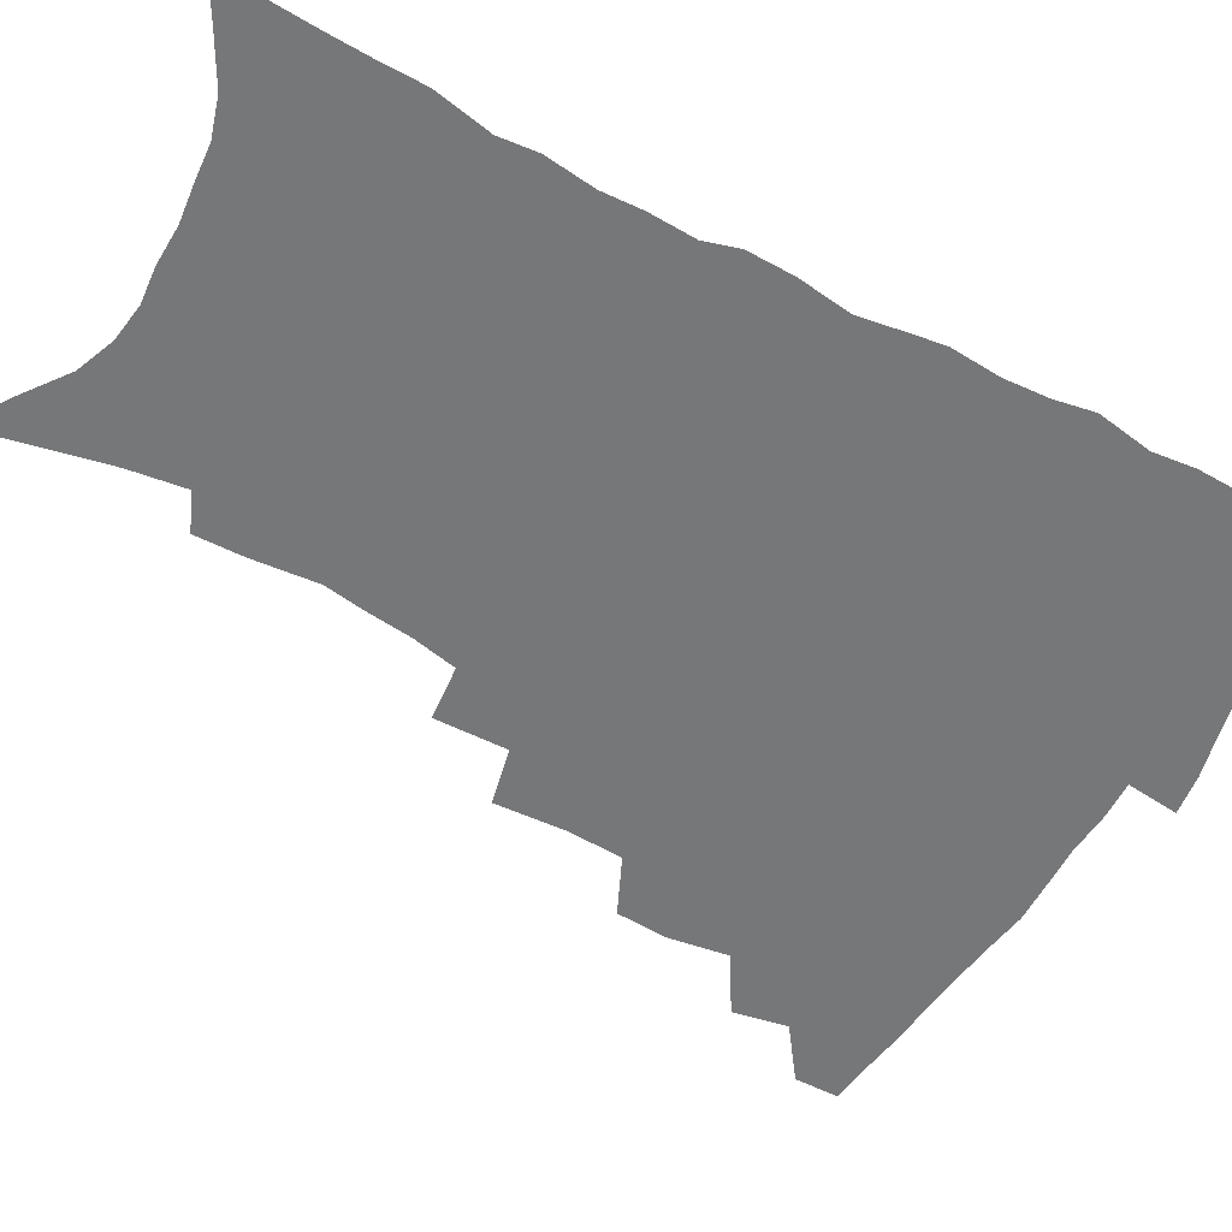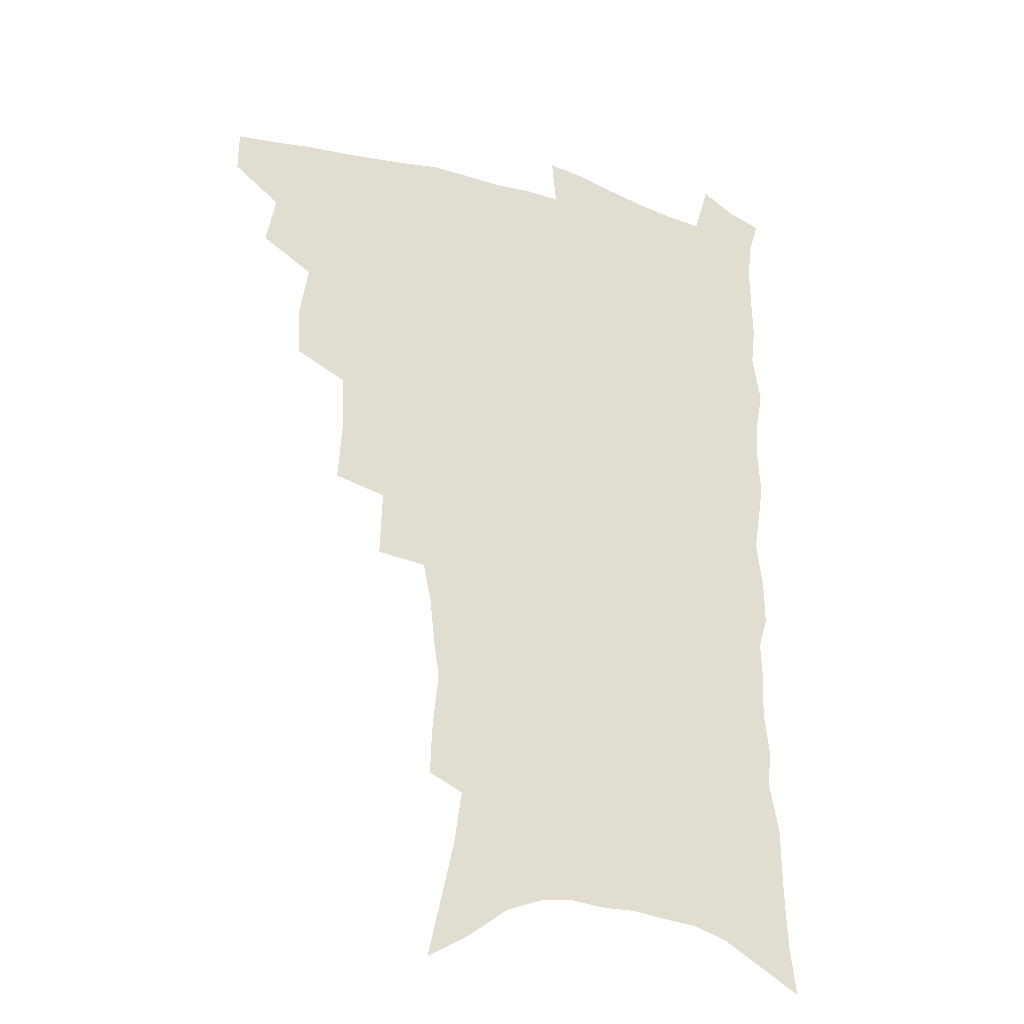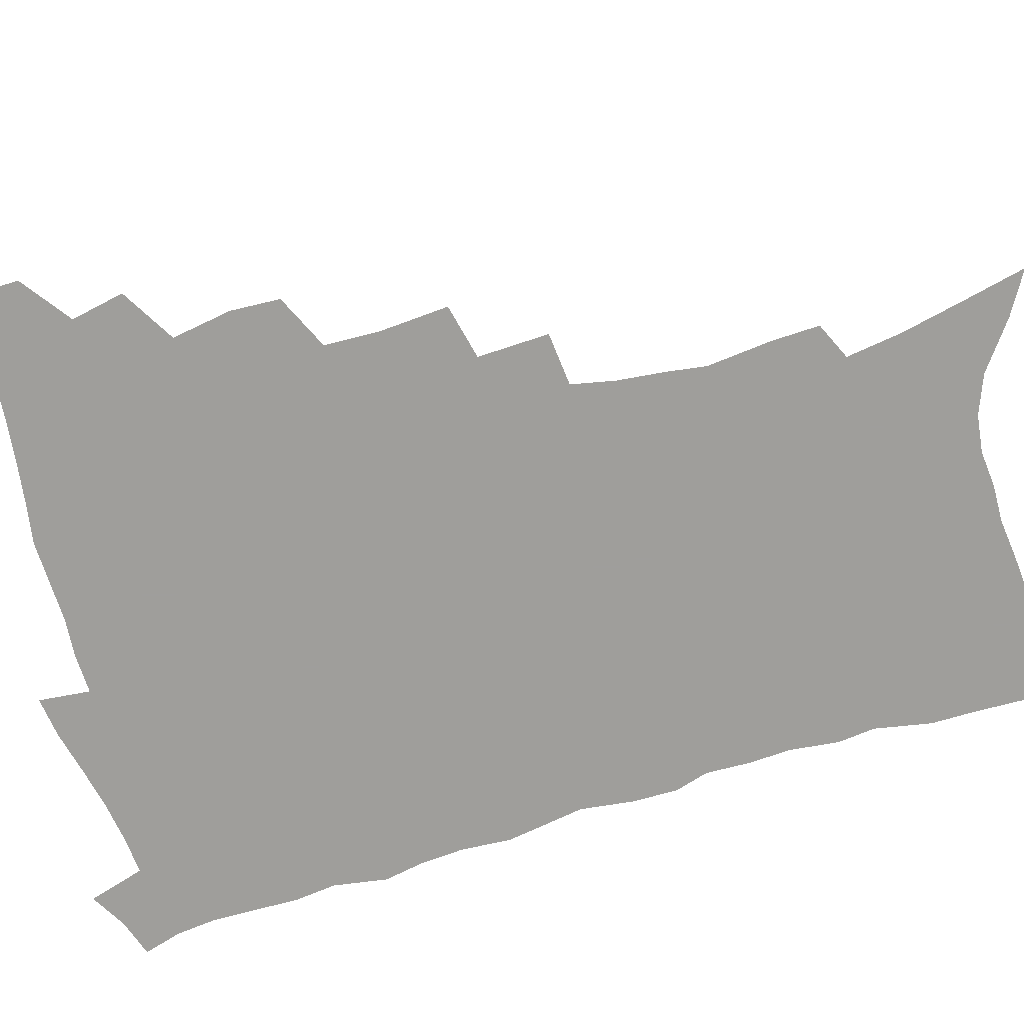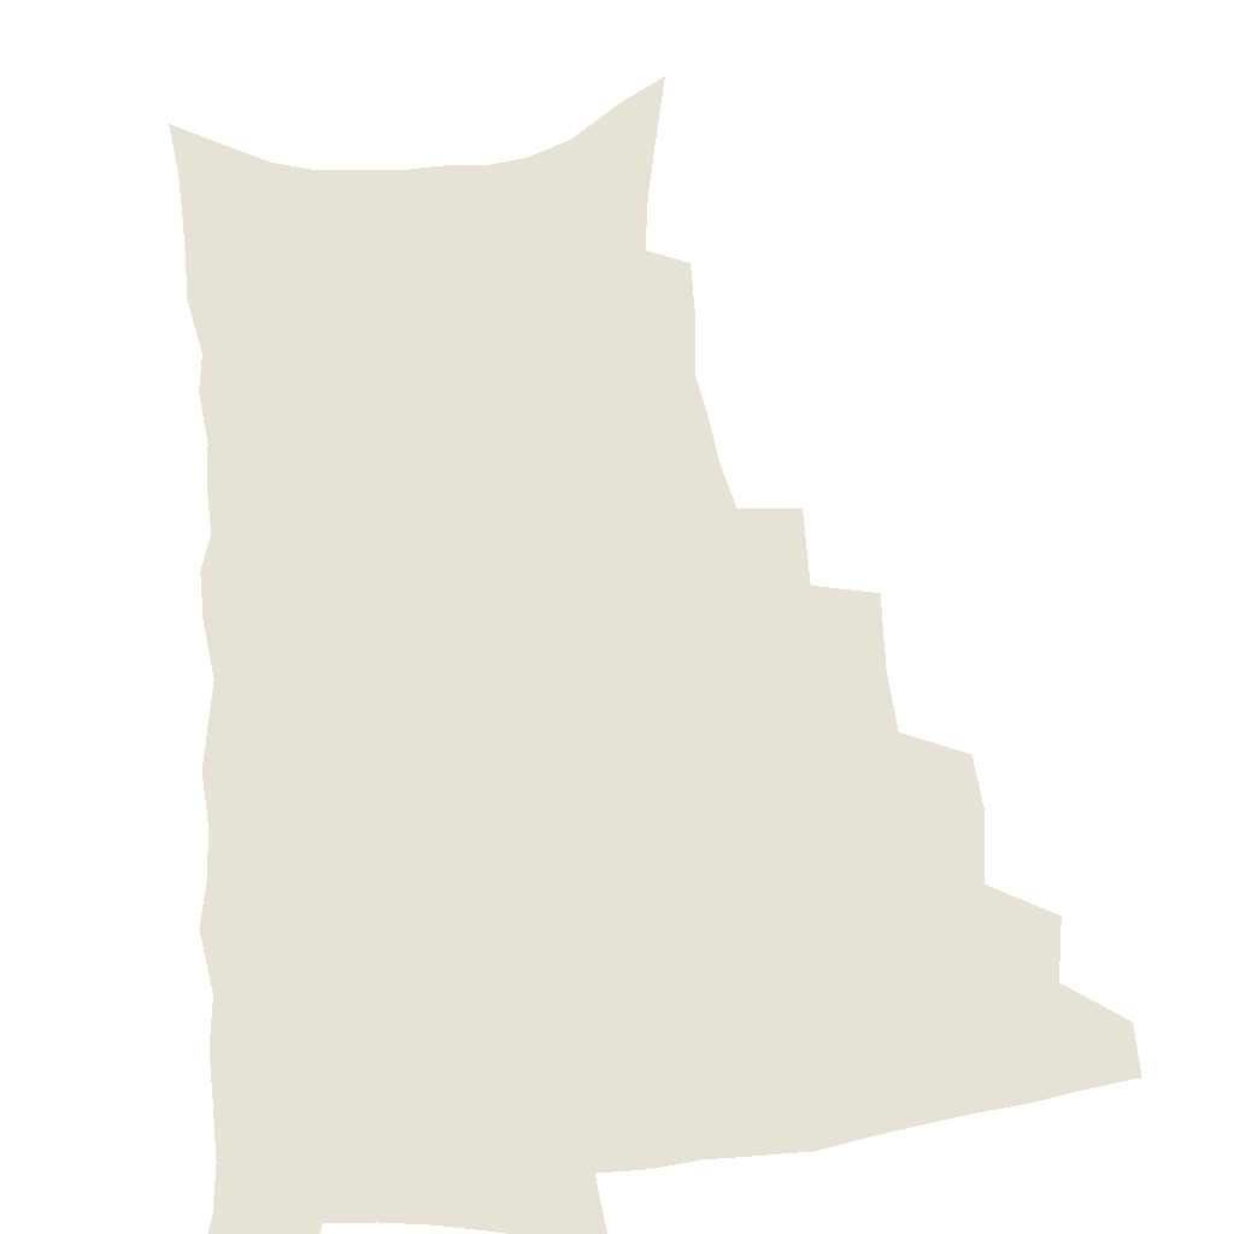
<metadata>
{"format":"obj","ext":"obj","renderer":"f3d","projection":"perspective","resolution":1024,"background":"white","views":[{"elev":-57.1,"azim":61.0,"up":"+Z"},{"elev":-27.5,"azim":-24.6,"up":"+Y"},{"elev":-70.8,"azim":-73.4,"up":"+Z"},{"elev":62.9,"azim":174.4,"up":"+Z"}]}
</metadata>
<code>
v 466.8 487.4 0
v 467.1 503.2 0
v 481.1 455.2 0
v 484.8 474.3 0
v 484.4 490 0
v 483.3 505.1 0
v 498.2 404.4 0
v 497.3 422.2 0
v 500.7 443.7 0
v 501.6 461 0
v 502.1 477 0
v 500.2 492 0
v 498.1 507.4 0
v 517 350.8 0
v 518.7 375.6 0
v 517.9 395.3 0
v 519.6 416.3 0
v 518.8 432.7 0
v 519.4 449.7 0
v 520 465.4 0
v 517.8 479.2 0
v 516.1 493.5 0
v 513.6 508.8 0
v 536 320.7 0
v 536.9 346.3 0
v 535.9 366.6 0
v 535.6 386.3 0
v 535.1 404 0
v 533.7 419 0
v 533 434.3 0
v 533.9 451.5 0
v 533.8 466.7 0
v 532.3 480.9 0
v 530.5 495.4 0
v 528.4 510.5 0
v 559.5 231.5 0
v 560.1 248.8 0
v 562.4 272 0
v 560.3 286.1 0
v 558.5 303.1 0
v 555.2 318.8 0
v 553.1 337.7 0
v 551.8 356.3 0
v 550.5 373.9 0
v 550.3 392.3 0
v 549.2 407.3 0
v 548.5 422.9 0
v 549.3 439.6 0
v 548.5 453.7 0
v 548.5 468.3 0
v 546.6 482.7 0
v 545.1 497 0
v 542.9 512.6 0
v 559.8 160.1 0
v 564.9 182.3 0
v 570 205.7 0
v 572.9 225.4 0
v 573.4 243 0
v 573.7 260.9 0
v 573.3 278.3 0
v 572.5 296.7 0
v 570.2 311.5 0
v 568.6 329.1 0
v 566.2 344.3 0
v 565.7 363.3 0
v 565 380.6 0
v 563.2 394.4 0
v 563.8 411.8 0
v 563.8 427.5 0
v 563.2 441.8 0
v 563.3 456.5 0
v 562 469.9 0
v 561.7 483.6 0
v 559.9 498 0
v 557.3 514.9 0
v 575 169 0
v 578.4 188.8 0
v 585.4 217.4 0
v 586.4 235.6 0
v 586.6 253.2 0
v 585.1 266.9 0
v 584.8 284.7 0
v 584.4 304.8 0
v 583.1 320.5 0
v 581.2 335.2 0
v 580.1 352.3 0
v 578.5 367.1 0
v 578.5 385.3 0
v 578.1 400.4 0
v 576.9 413.7 0
v 577.5 430.2 0
v 577.2 444 0
v 576.7 457.5 0
v 576 470.8 0
v 575.7 484.3 0
v 574.1 499 0
v 572.4 514.7 0
v 592.1 181.8 0
v 596.6 205.9 0
v 597.5 222.9 0
v 597.9 240.4 0
v 597.9 258.4 0
v 597.2 274.5 0
v 596.6 291.1 0
v 595.3 306 0
v 594.8 326.6 0
v 593.2 338.5 0
v 592.4 355.9 0
v 591.5 371.2 0
v 590.9 386.1 0
v 590.9 402.7 0
v 590.3 416.3 0
v 590.3 430.5 0
v 590.3 444.9 0
v 590 458.1 0
v 589.8 471.5 0
v 589.4 485.2 0
v 588.3 499.6 0
v 587.4 514.3 0
v 606 187.2 0
v 608.6 208.8 0
v 609.6 228 0
v 609.5 244.8 0
v 608.8 259.6 0
v 607.9 274.1 0
v 607.8 294.3 0
v 607.2 312 0
v 606.1 326.3 0
v 605.1 341.9 0
v 604.6 359.2 0
v 604 374.2 0
v 603.5 388.3 0
v 603.4 403.7 0
v 603.5 418.6 0
v 603.4 432.1 0
v 603.5 445.7 0
v 603.5 458.6 0
v 603.6 471.9 0
v 603.7 485.2 0
v 603.2 499 0
v 601.6 515.5 0
v 619.3 188.9 0
v 620.7 211.5 0
v 620.9 229.2 0
v 620.8 246.3 0
v 620.5 264.9 0
v 619.8 281.8 0
v 619 294.1 0
v 618.2 315.2 0
v 617.6 328.3 0
v 616.9 345.1 0
v 616.4 359.8 0
v 616.1 374.2 0
v 615.9 390.5 0
v 615.8 405 0
v 615.9 419.2 0
v 616.1 432.5 0
v 616.1 445.4 0
v 616.6 458.7 0
v 617.4 472.3 0
v 617.5 485 0
v 617.1 498.8 0
v 615.9 515.2 0
v 614 533.7 0
v 632.6 187.7 0
v 632.7 210.9 0
v 632.4 233.1 0
v 632.2 247.9 0
v 631.6 266 0
v 631.1 280.5 0
v 630.3 297.8 0
v 629.7 313.5 0
v 629 329.5 0
v 628.4 346.2 0
v 628.3 359.1 0
v 628.1 375.1 0
v 628 390.1 0
v 628 404.6 0
v 628.1 418.6 0
v 628.7 434 0
v 629.1 445.9 0
v 629.5 458.6 0
v 630.2 471.9 0
v 630.6 484.8 0
v 630.8 498.3 0
v 630.2 514.1 0
v 628.6 531.9 0
v 646 188.1 0
v 644.7 212 0
v 644.7 228.3 0
v 643.9 246 0
v 642.8 265.3 0
v 642.2 280.9 0
v 641.4 298.3 0
v 640.8 314.5 0
v 640.9 327.6 0
v 640.2 344.3 0
v 639.9 359.9 0
v 640.1 374.1 0
v 640.1 389 0
v 640.2 403.5 0
v 640.2 419.2 0
v 641 432.1 0
v 641.6 444.9 0
v 642.3 458 0
v 642.9 471.6 0
v 643.7 484.3 0
v 644.4 497.5 0
v 645.8 510.3 0
v 644 528.3 0
v 659.4 186.6 0
v 657.6 208.2 0
v 656.1 228.7 0
v 655.7 243.6 0
v 654 264 0
v 654.1 277.9 0
v 652.5 297.6 0
v 652.2 312.5 0
v 652.3 326.6 0
v 651.9 342.7 0
v 651.6 358.2 0
v 652.6 371.2 0
v 652.4 386.6 0
v 653.2 400 0
v 652.7 416.8 0
v 653.4 430.3 0
v 654.6 442.8 0
v 655 457.1 0
v 655.6 470.6 0
v 656.8 483.3 0
v 657.9 496.5 0
v 658.8 509.8 0
v 659.1 525 0
v 672.4 185.5 0
v 670.3 205.4 0
v 668.6 224.6 0
v 667.5 241.8 0
v 666.7 258.7 0
v 665.6 276 0
v 664.3 293.8 0
v 663.7 309.8 0
v 664.4 323.3 0
v 663.9 339.8 0
v 664.9 353.1 0
v 664.9 368.3 0
v 664.5 384.7 0
v 665.5 398 0
v 664.9 414.8 0
v 666.2 427.8 0
v 667 441.5 0
v 668.3 454.7 0
v 668.7 468.8 0
v 669.6 482.6 0
v 671.3 495.4 0
v 672.6 509 0
v 674 522.9 0
v 685.9 181.4 0
v 684.4 199.1 0
v 682.3 218.2 0
v 680 237.6 0
v 678.7 255 0
v 678.2 271.1 0
v 677 288.3 0
v 677.7 302.2 0
v 676.1 320.6 0
v 677.2 334.1 0
v 676.8 350 0
v 677.8 363.9 0
v 677.3 380.3 0
v 678.6 394.1 0
v 679 409.3 0
v 679.6 423.9 0
v 680 438.7 0
v 681.9 451.9 0
v 681.5 467.7 0
v 683.1 480.6 0
v 684.5 494 0
v 686.6 507.5 0
v 688.5 521.7 0
v 694.5 542 0
v 701.5 172.6 0
v 699.3 191.2 0
v 697.6 209.1 0
v 696.2 226.7 0
v 693 246.9 0
v 692.5 262.9 0
v 691.3 280 0
v 690.5 296.5 0
v 690.9 311.3 0
v 691.8 325.8 0
v 693.1 340 0
v 691.9 357.2 0
v 692.5 372.2 0
v 694.4 385.9 0
v 694.1 402.2 0
v 695.8 416.4 0
v 694.3 433.7 0
v 697.2 446.7 0
v 695.7 464 0
v 696.5 478.1 0
v 698.7 491.5 0
v 700.7 505.4 0
v 702.3 519.3 0
v 707.6 534.6 0
v 717.7 163.2 0
v 715.3 181.8 0
v 714.6 198 0
v 714.1 213.8 0
v 714.1 229.4 0
v 710.2 249.8 0
v 711.7 263.3 0
v 709.7 281.3 0
v 710.5 295.8 0
v 709.9 312.2 0
v 713.5 324.2 0
v 713.2 340.7 0
v 710.8 359.9 0
v 713.1 373.8 0
v 715.3 388.2 0
v 714.1 406 0
v 715.2 421.7 0
v 717.8 435.9 0
v 714.6 455.4 0
v 716.3 470.3 0
v 715.9 486.3 0
v 715.6 502.6 0
v 717.2 516.8 0
v 721.1 530.3 0
f 4 5 1
f 1 5 2
f 5 6 2
f 9 10 3
f 3 10 4
f 10 11 4
f 4 11 5
f 11 12 5
f 5 12 6
f 12 13 6
f 16 17 7
f 7 17 8
f 17 18 8
f 8 18 9
f 18 19 9
f 9 19 10
f 19 20 10
f 10 20 11
f 20 21 11
f 11 21 12
f 21 22 12
f 12 22 13
f 22 23 13
f 25 26 14
f 14 26 15
f 26 27 15
f 15 27 16
f 27 28 16
f 16 28 17
f 28 29 17
f 17 29 18
f 29 30 18
f 18 30 19
f 30 31 19
f 19 31 20
f 31 32 20
f 20 32 21
f 32 33 21
f 21 33 22
f 33 34 22
f 22 34 23
f 34 35 23
f 41 42 24
f 24 42 25
f 42 43 25
f 25 43 26
f 43 44 26
f 26 44 27
f 44 45 27
f 27 45 28
f 45 46 28
f 28 46 29
f 46 47 29
f 29 47 30
f 47 48 30
f 30 48 31
f 48 49 31
f 31 49 32
f 49 50 32
f 32 50 33
f 50 51 33
f 33 51 34
f 51 52 34
f 34 52 35
f 52 53 35
f 57 58 36
f 36 58 37
f 58 59 37
f 37 59 38
f 59 60 38
f 38 60 39
f 60 61 39
f 39 61 40
f 61 62 40
f 40 62 41
f 62 63 41
f 41 63 42
f 63 64 42
f 42 64 43
f 64 65 43
f 43 65 44
f 65 66 44
f 44 66 45
f 66 67 45
f 45 67 46
f 67 68 46
f 46 68 47
f 68 69 47
f 47 69 48
f 69 70 48
f 48 70 49
f 70 71 49
f 49 71 50
f 71 72 50
f 50 72 51
f 72 73 51
f 51 73 52
f 73 74 52
f 52 74 53
f 74 75 53
f 54 76 55
f 76 77 55
f 55 77 56
f 77 78 56
f 56 78 57
f 78 79 57
f 57 79 58
f 79 80 58
f 58 80 59
f 80 81 59
f 59 81 60
f 81 82 60
f 60 82 61
f 82 83 61
f 61 83 62
f 83 84 62
f 62 84 63
f 84 85 63
f 63 85 64
f 85 86 64
f 64 86 65
f 86 87 65
f 65 87 66
f 87 88 66
f 66 88 67
f 88 89 67
f 67 89 68
f 89 90 68
f 68 90 69
f 90 91 69
f 69 91 70
f 91 92 70
f 70 92 71
f 92 93 71
f 71 93 72
f 93 94 72
f 72 94 73
f 94 95 73
f 73 95 74
f 95 96 74
f 74 96 75
f 96 97 75
f 76 98 77
f 98 99 77
f 77 99 78
f 99 100 78
f 78 100 79
f 100 101 79
f 79 101 80
f 101 102 80
f 80 102 81
f 102 103 81
f 81 103 82
f 103 104 82
f 82 104 83
f 104 105 83
f 83 105 84
f 105 106 84
f 84 106 85
f 106 107 85
f 85 107 86
f 107 108 86
f 86 108 87
f 108 109 87
f 87 109 88
f 109 110 88
f 88 110 89
f 110 111 89
f 89 111 90
f 111 112 90
f 90 112 91
f 112 113 91
f 91 113 92
f 113 114 92
f 92 114 93
f 114 115 93
f 93 115 94
f 115 116 94
f 94 116 95
f 116 117 95
f 95 117 96
f 117 118 96
f 96 118 97
f 118 119 97
f 98 120 99
f 120 121 99
f 99 121 100
f 121 122 100
f 100 122 101
f 122 123 101
f 101 123 102
f 123 124 102
f 102 124 103
f 124 125 103
f 103 125 104
f 125 126 104
f 104 126 105
f 126 127 105
f 105 127 106
f 127 128 106
f 106 128 107
f 128 129 107
f 107 129 108
f 129 130 108
f 108 130 109
f 130 131 109
f 109 131 110
f 131 132 110
f 110 132 111
f 132 133 111
f 111 133 112
f 133 134 112
f 112 134 113
f 134 135 113
f 113 135 114
f 135 136 114
f 114 136 115
f 136 137 115
f 115 137 116
f 137 138 116
f 116 138 117
f 138 139 117
f 117 139 118
f 139 140 118
f 118 140 119
f 140 141 119
f 120 142 121
f 142 143 121
f 121 143 122
f 143 144 122
f 122 144 123
f 144 145 123
f 123 145 124
f 145 146 124
f 124 146 125
f 146 147 125
f 125 147 126
f 147 148 126
f 126 148 127
f 148 149 127
f 127 149 128
f 149 150 128
f 128 150 129
f 150 151 129
f 129 151 130
f 151 152 130
f 130 152 131
f 152 153 131
f 131 153 132
f 153 154 132
f 132 154 133
f 154 155 133
f 133 155 134
f 155 156 134
f 134 156 135
f 156 157 135
f 135 157 136
f 157 158 136
f 136 158 137
f 158 159 137
f 137 159 138
f 159 160 138
f 138 160 139
f 160 161 139
f 139 161 140
f 161 162 140
f 140 162 141
f 162 163 141
f 142 165 143
f 165 166 143
f 143 166 144
f 166 167 144
f 144 167 145
f 167 168 145
f 145 168 146
f 168 169 146
f 146 169 147
f 169 170 147
f 147 170 148
f 170 171 148
f 148 171 149
f 171 172 149
f 149 172 150
f 172 173 150
f 150 173 151
f 173 174 151
f 151 174 152
f 174 175 152
f 152 175 153
f 175 176 153
f 153 176 154
f 176 177 154
f 154 177 155
f 177 178 155
f 155 178 156
f 178 179 156
f 156 179 157
f 179 180 157
f 157 180 158
f 180 181 158
f 158 181 159
f 181 182 159
f 159 182 160
f 182 183 160
f 160 183 161
f 183 184 161
f 161 184 162
f 184 185 162
f 162 185 163
f 185 186 163
f 163 186 164
f 186 187 164
f 165 188 166
f 188 189 166
f 166 189 167
f 189 190 167
f 167 190 168
f 190 191 168
f 168 191 169
f 191 192 169
f 169 192 170
f 192 193 170
f 170 193 171
f 193 194 171
f 171 194 172
f 194 195 172
f 172 195 173
f 195 196 173
f 173 196 174
f 196 197 174
f 174 197 175
f 197 198 175
f 175 198 176
f 198 199 176
f 176 199 177
f 199 200 177
f 177 200 178
f 200 201 178
f 178 201 179
f 201 202 179
f 179 202 180
f 202 203 180
f 180 203 181
f 203 204 181
f 181 204 182
f 204 205 182
f 182 205 183
f 205 206 183
f 183 206 184
f 206 207 184
f 184 207 185
f 207 208 185
f 185 208 186
f 208 209 186
f 186 209 187
f 209 210 187
f 188 211 189
f 211 212 189
f 189 212 190
f 212 213 190
f 190 213 191
f 213 214 191
f 191 214 192
f 214 215 192
f 192 215 193
f 215 216 193
f 193 216 194
f 216 217 194
f 194 217 195
f 217 218 195
f 195 218 196
f 218 219 196
f 196 219 197
f 219 220 197
f 197 220 198
f 220 221 198
f 198 221 199
f 221 222 199
f 199 222 200
f 222 223 200
f 200 223 201
f 223 224 201
f 201 224 202
f 224 225 202
f 202 225 203
f 225 226 203
f 203 226 204
f 226 227 204
f 204 227 205
f 227 228 205
f 205 228 206
f 228 229 206
f 206 229 207
f 229 230 207
f 207 230 208
f 230 231 208
f 208 231 209
f 231 232 209
f 209 232 210
f 232 233 210
f 211 234 212
f 234 235 212
f 212 235 213
f 235 236 213
f 213 236 214
f 236 237 214
f 214 237 215
f 237 238 215
f 215 238 216
f 238 239 216
f 216 239 217
f 239 240 217
f 217 240 218
f 240 241 218
f 218 241 219
f 241 242 219
f 219 242 220
f 242 243 220
f 220 243 221
f 243 244 221
f 221 244 222
f 244 245 222
f 222 245 223
f 245 246 223
f 223 246 224
f 246 247 224
f 224 247 225
f 247 248 225
f 225 248 226
f 248 249 226
f 226 249 227
f 249 250 227
f 227 250 228
f 250 251 228
f 228 251 229
f 251 252 229
f 229 252 230
f 252 253 230
f 230 253 231
f 253 254 231
f 231 254 232
f 254 255 232
f 232 255 233
f 255 256 233
f 234 257 235
f 257 258 235
f 235 258 236
f 258 259 236
f 236 259 237
f 259 260 237
f 237 260 238
f 260 261 238
f 238 261 239
f 261 262 239
f 239 262 240
f 262 263 240
f 240 263 241
f 263 264 241
f 241 264 242
f 264 265 242
f 242 265 243
f 265 266 243
f 243 266 244
f 266 267 244
f 244 267 245
f 267 268 245
f 245 268 246
f 268 269 246
f 246 269 247
f 269 270 247
f 247 270 248
f 270 271 248
f 248 271 249
f 271 272 249
f 249 272 250
f 272 273 250
f 250 273 251
f 273 274 251
f 251 274 252
f 274 275 252
f 252 275 253
f 275 276 253
f 253 276 254
f 276 277 254
f 254 277 255
f 277 278 255
f 255 278 256
f 278 279 256
f 257 281 258
f 281 282 258
f 258 282 259
f 282 283 259
f 259 283 260
f 283 284 260
f 260 284 261
f 284 285 261
f 261 285 262
f 285 286 262
f 262 286 263
f 286 287 263
f 263 287 264
f 287 288 264
f 264 288 265
f 288 289 265
f 265 289 266
f 289 290 266
f 266 290 267
f 290 291 267
f 267 291 268
f 291 292 268
f 268 292 269
f 292 293 269
f 269 293 270
f 293 294 270
f 270 294 271
f 294 295 271
f 271 295 272
f 295 296 272
f 272 296 273
f 296 297 273
f 273 297 274
f 297 298 274
f 274 298 275
f 298 299 275
f 275 299 276
f 299 300 276
f 276 300 277
f 300 301 277
f 277 301 278
f 301 302 278
f 278 302 279
f 302 303 279
f 279 303 280
f 303 304 280
f 281 305 282
f 305 306 282
f 282 306 283
f 306 307 283
f 283 307 284
f 307 308 284
f 284 308 285
f 308 309 285
f 285 309 286
f 309 310 286
f 286 310 287
f 310 311 287
f 287 311 288
f 311 312 288
f 288 312 289
f 312 313 289
f 289 313 290
f 313 314 290
f 290 314 291
f 314 315 291
f 291 315 292
f 315 316 292
f 292 316 293
f 316 317 293
f 293 317 294
f 317 318 294
f 294 318 295
f 318 319 295
f 295 319 296
f 319 320 296
f 296 320 297
f 320 321 297
f 297 321 298
f 321 322 298
f 298 322 299
f 322 323 299
f 299 323 300
f 323 324 300
f 300 324 301
f 324 325 301
f 301 325 302
f 325 326 302
f 302 326 303
f 326 327 303
f 303 327 304
f 327 328 304

</code>
